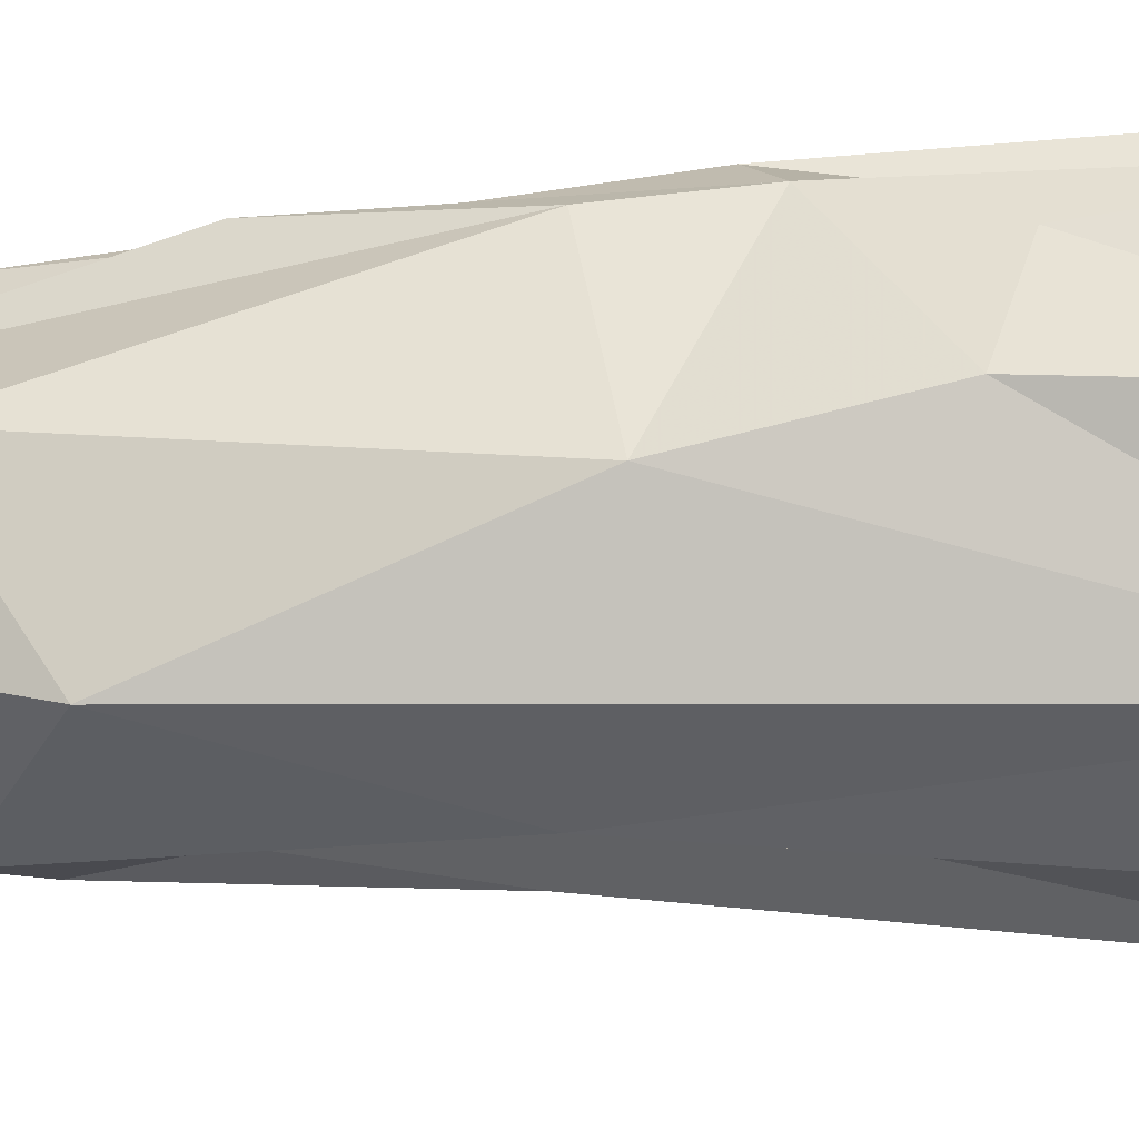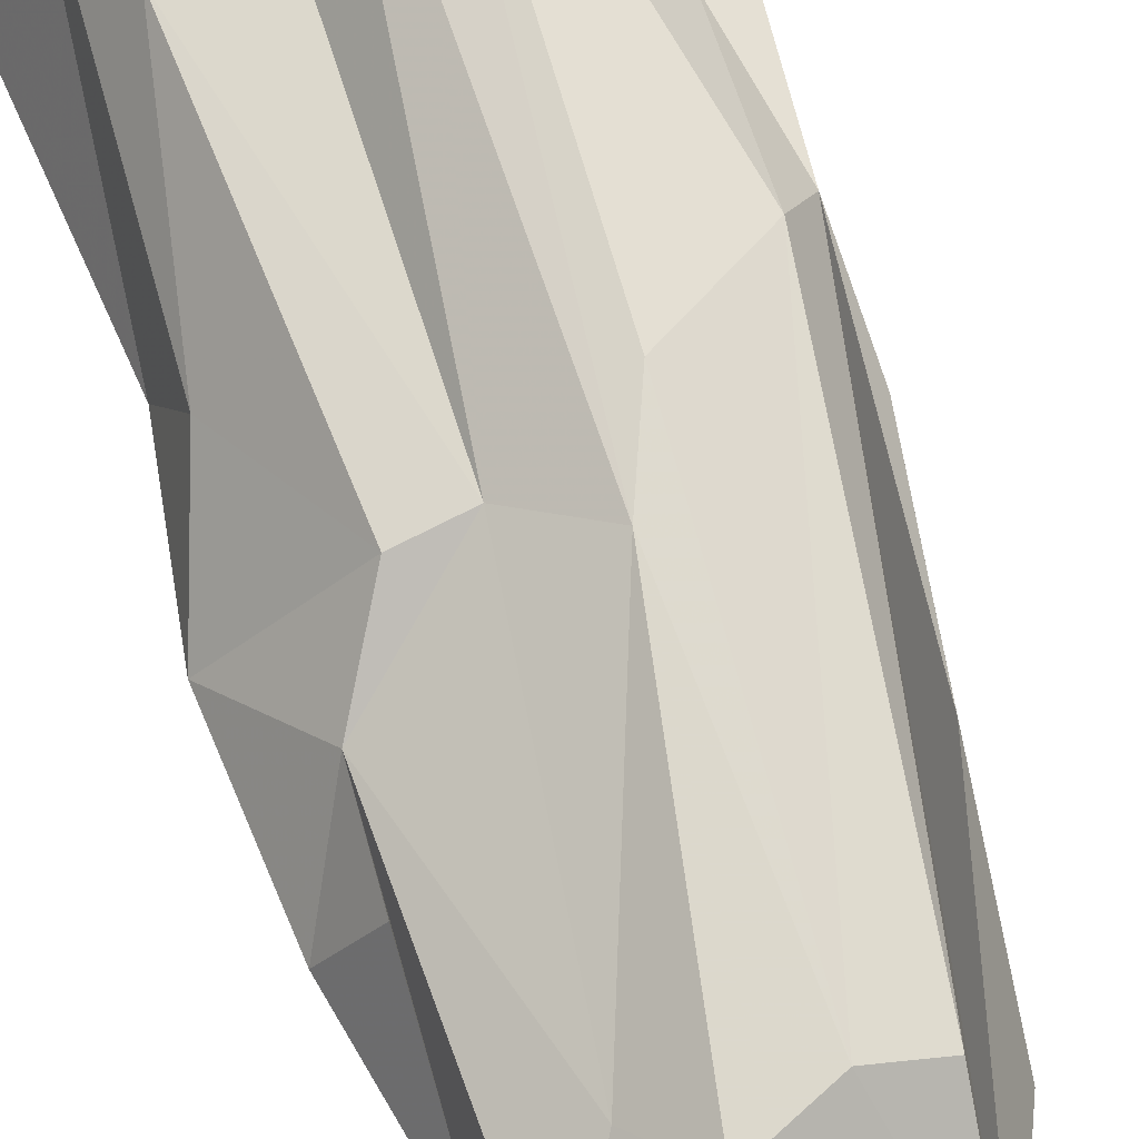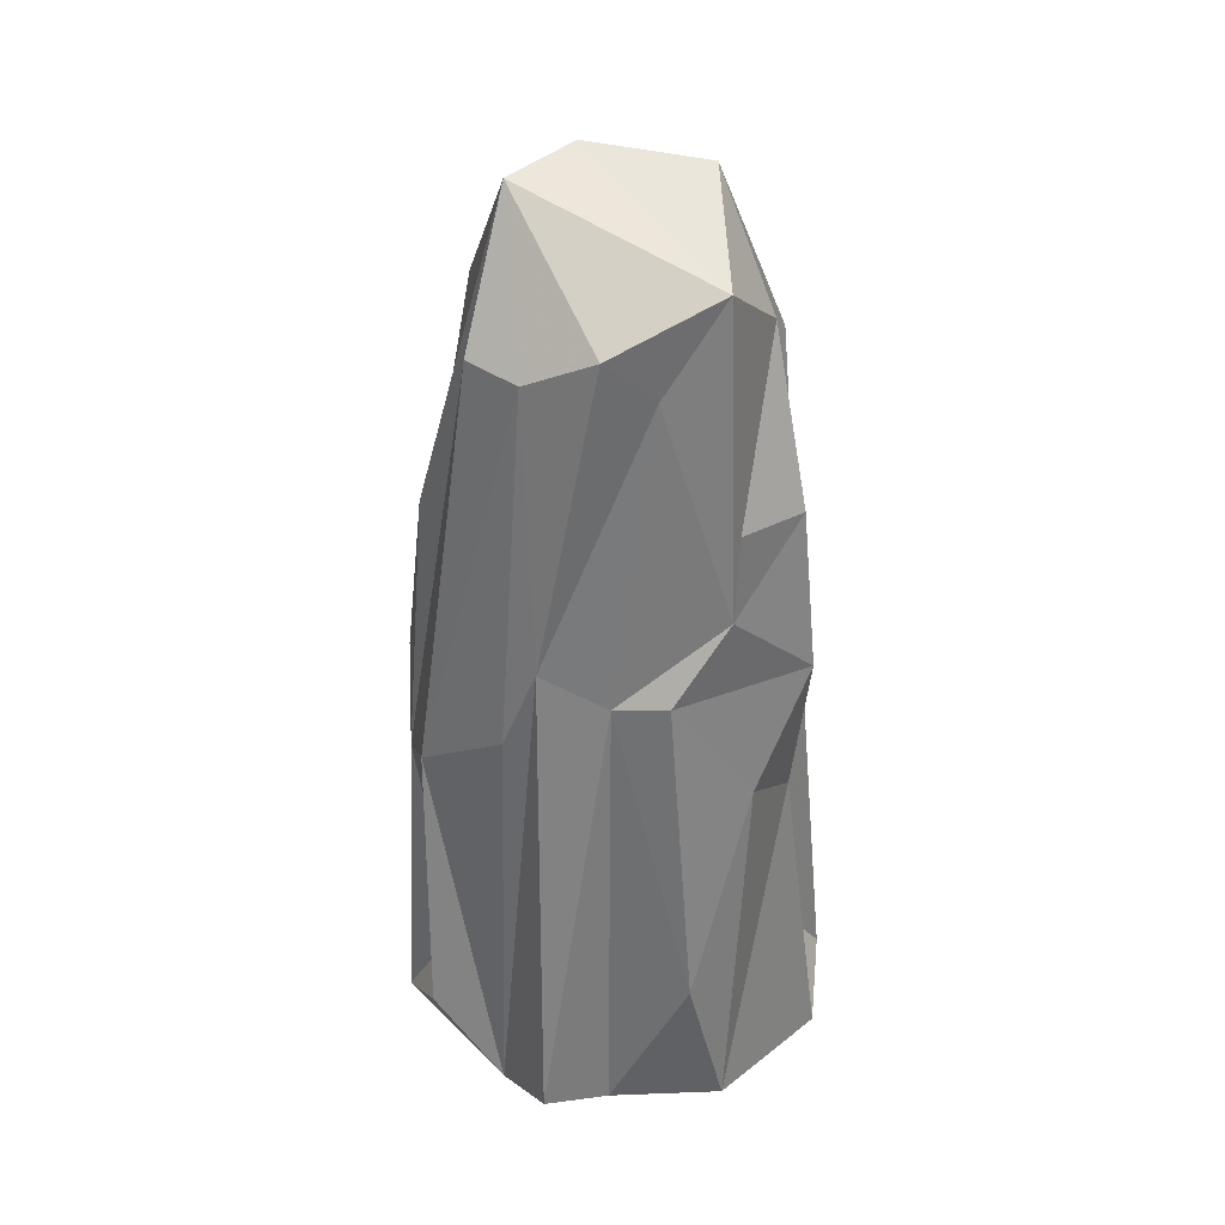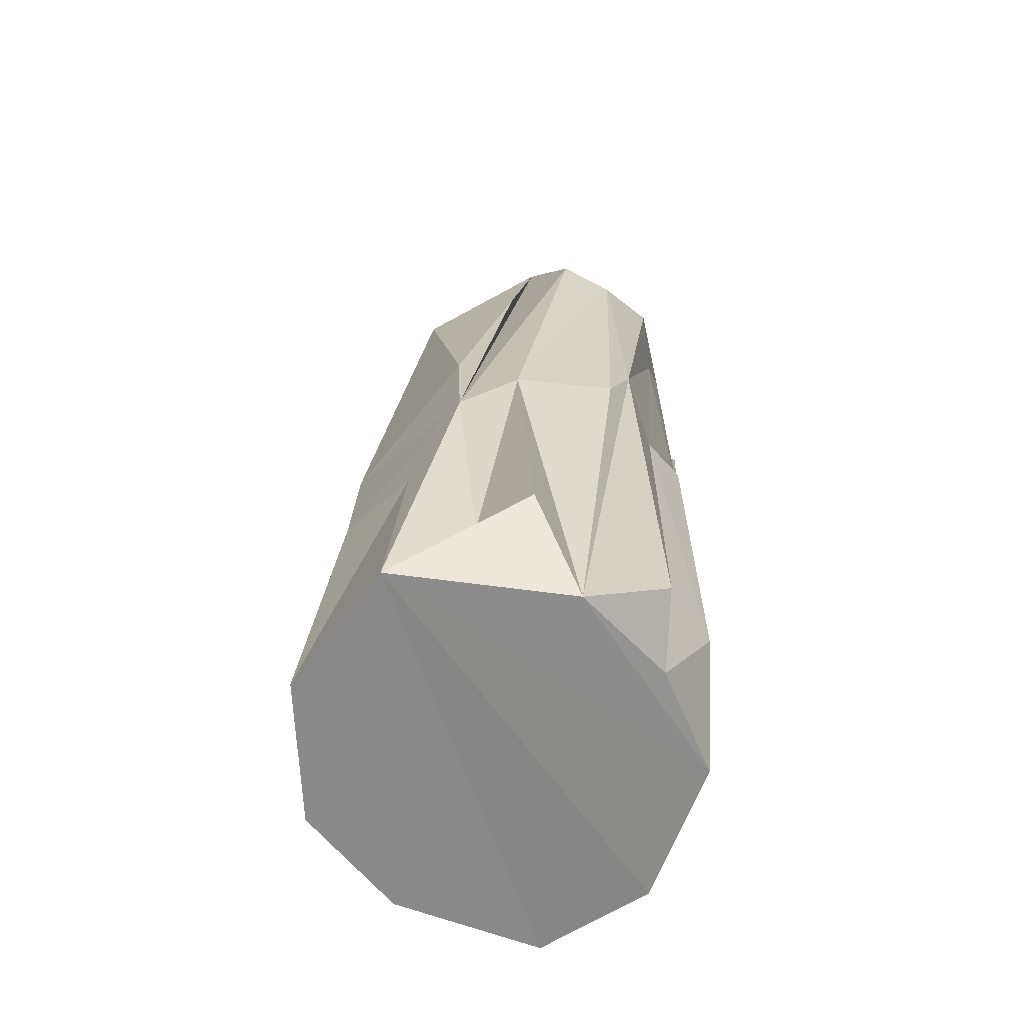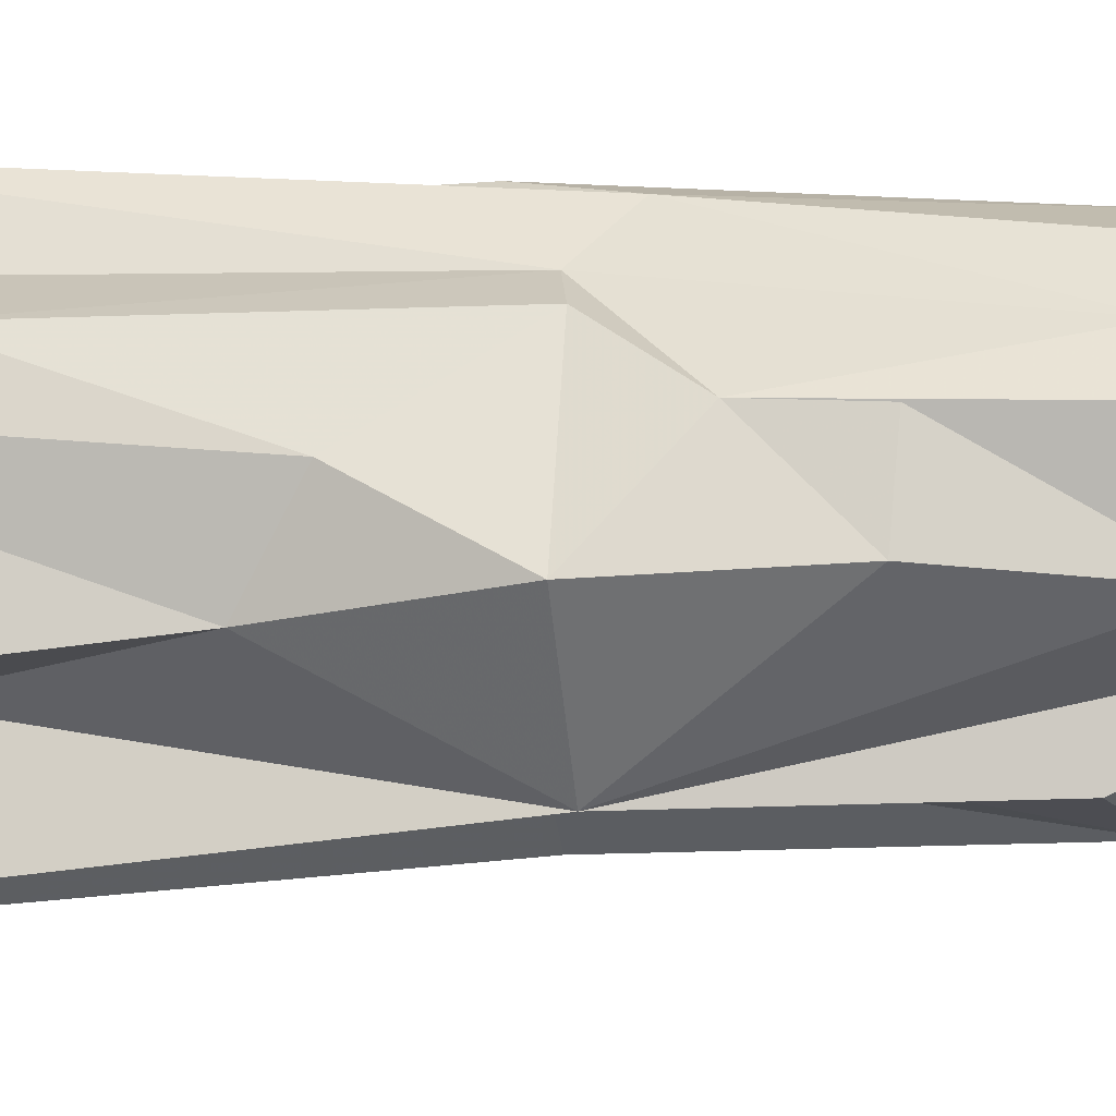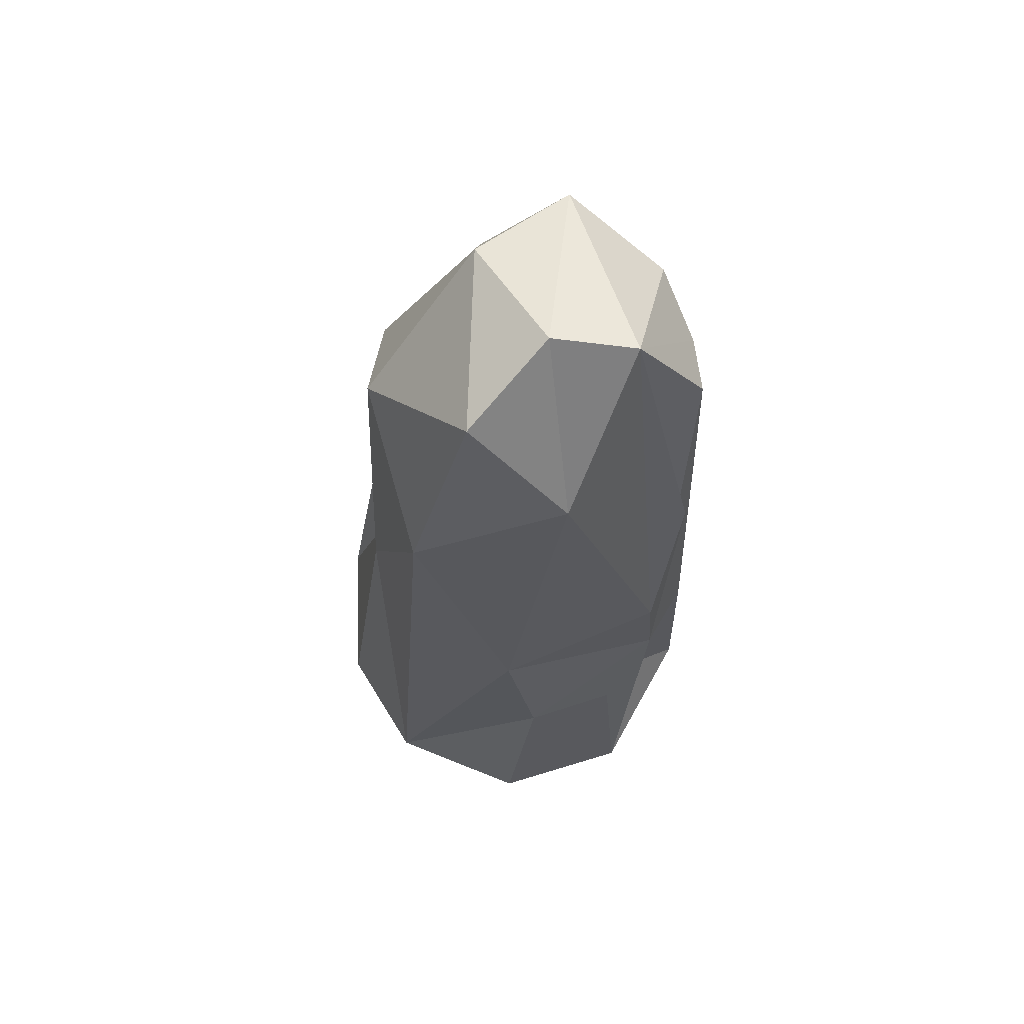
<metadata>
{"format":"obj","ext":"obj","renderer":"f3d","projection":"perspective","resolution":1024,"background":"white","views":[{"elev":-45.3,"azim":-85.8,"up":"+Z"},{"elev":72.8,"azim":161.3,"up":"+Z"},{"elev":31.3,"azim":15.4,"up":"+Y"},{"elev":-62.9,"azim":-46.9,"up":"+Y"},{"elev":18.3,"azim":94.2,"up":"+Z"},{"elev":69.6,"azim":-117.4,"up":"+Y"}]}
</metadata>
<code>
o Cactus-Lowpoly
v -0.1559 3.115 0.004746
v -0.5228 2.642 -0.112
v -0.344 2.64 0.471
v -0.295 3.075 0.2392
v 0.3682 2.862 0.3591
v -0.2526 2.964 -0.3225
v 0.05906 2.711 0.5449
v 0.2293 3.073 -0.0472
v 0.1616 2.618 -0.4777
v 0.3829 2.487 -0.317
v -0.1685 2.612 0.5379
v 0.4302 2.677 0.06421
v -0.3145 2.339 -0.564
v 0.193 2.565 0.4427
v 0.2761 2.164 -0.3537
v 0.4523 1.633 -0.338
v -0.6576 1.155 0.2184
v 0.06788 1.577 0.473
v 0.3966 1.853 0.3527
v 0.5511 2.126 0.1375
v 0.4117 2.141 0.3561
v -0.5569 1.24 0.3941
v -0.2407 1.453 0.5502
v -0.1314 1.713 0.5574
v -0.5854 1.433 -0.3565
v 0.5924 1.594 0.1071
v -0.6517 1.523 0.1973
v 0.01022 1.579 -0.5983
v 0.2444 1.6 0.4619
v 0.1984 1.55 -0.3246
v 0.4553 1.21 0.2579
v 0.5124 1.071 -0.01375
v -0.6626 0.8681 -0.2848
v -0.3145 0.02273 0.4202
v -0.1207 0.1074 0.5992
v 0.04552 0.02575 0.4232
v -0.6903 0.7603 0.03508
v -0.5406 0.3211 0.4437
v -0.3159 0.01345 -0.7257
v 0.3122 0.5261 0.4286
v 0.3695 0.4697 -0.2087
v -0.5384 0.4188 0.1978
v 0.1005 0.01685 -0.7584
v 0.5498 0.02303 -0.545
v -0.7722 0.01531 0.05365
v -0.6868 0.01637 -0.4076
v 0.3961 0.01654 0.2953
v 0.6131 0.008674 -0.1414
v -0.538 2.115 0.3498
f 1 4 5
f 4 7 5
f 5 8 1
f 8 6 1
f 8 9 6
f 8 10 9
f 11 4 3
f 1 6 2
f 4 11 7
f 12 8 5
f 14 5 7
f 9 13 6
f 12 16 8
f 16 10 8
f 10 15 9
f 5 14 19
f 19 14 18
f 21 20 12
f 17 3 4 49
f 4 2 27
f 3 22 11
f 22 23 11
f 6 13 2
f 5 19 12
f 12 19 21
f 20 16 12
f 22 3 17
f 2 4 1
f 7 11 24
f 24 11 23
f 2 13 25
f 7 24 14
f 24 18 14
f 10 16 15
f 20 26 16
f 13 9 28
f 2 25 27
f 18 29 19
f 30 15 16
f 26 32 16
f 30 28 9
f 9 15 30
f 29 31 26
f 31 32 26
f 23 22 34
f 18 24 35
f 18 35 36
f 22 38 34
f 25 13 39
f 13 28 39
f 29 40 31
f 32 41 16
f 30 16 44
f 22 17 42
f 25 39 33
f 44 43 30
f 24 23 34
f 18 40 29
f 30 43 28
f 41 44 16
f 17 37 45
f 45 42 17
f 24 34 35
f 33 39 46
f 40 47 31
f 48 41 32
f 22 42 38
f 37 33 46
f 40 18 36
f 28 43 39
f 36 47 40
f 31 47 32
f 44 48 45
f 48 47 45
f 34 36 35
f 45 47 34
f 46 44 45
f 43 46 39
f 47 36 34
f 44 46 43
f 38 45 34
f 38 42 45
f 46 45 37
f 48 44 41
f 47 48 32
f 27 25 17
f 37 17 33
f 25 33 17
f 21 19 20
f 20 19 26
f 29 26 19
f 4 27 49
f 49 27 17

</code>
